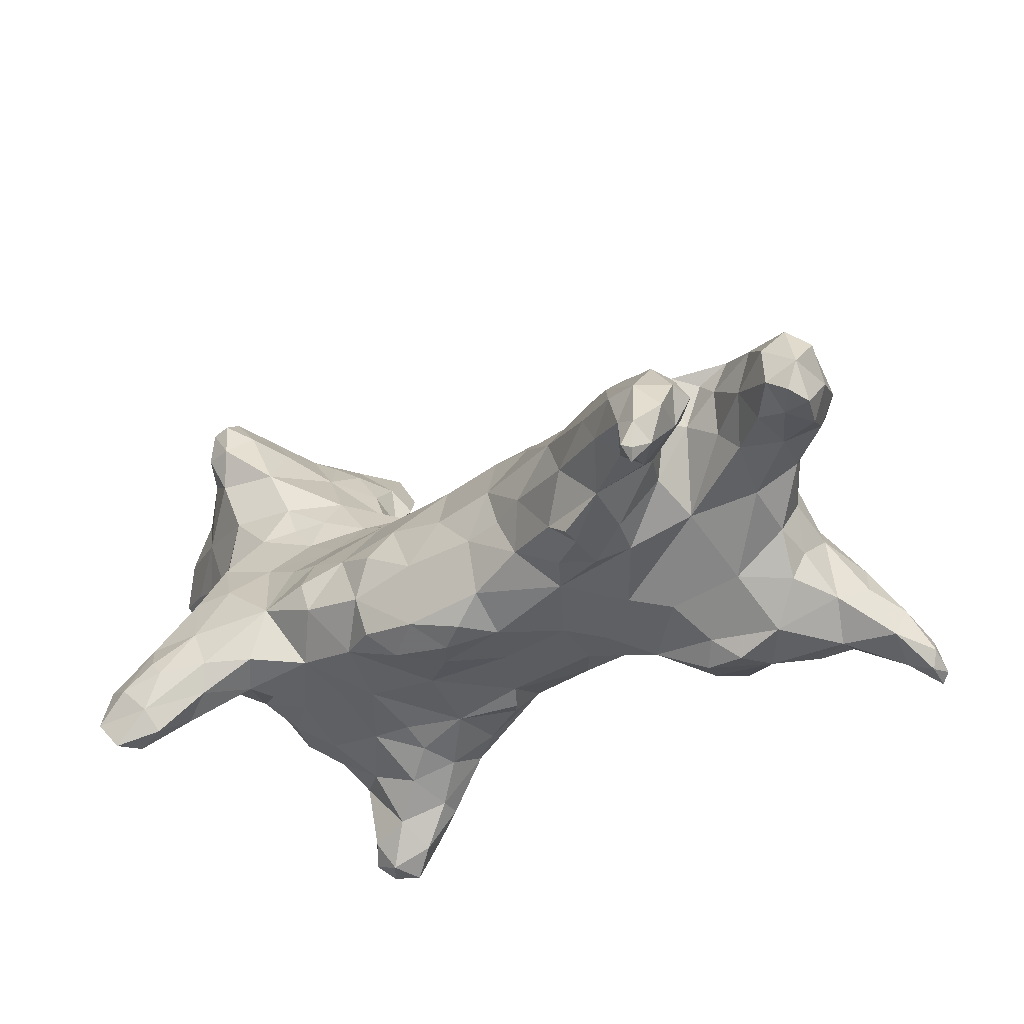
<metadata>
{"format":"obj","ext":"obj","renderer":"f3d","projection":"perspective","resolution":1024,"background":"white","views":[{"elev":-52.9,"azim":-179.3,"up":"+Y"}]}
</metadata>
<code>
v -0.5271 -0.3492 0.1127
v -0.524 -0.3517 0.1222
v -0.515 -0.3547 0.1047
v -0.5167 -0.3459 0.09364
v -0.5189 -0.3276 0.1026
v -0.5225 -0.3389 0.1196
v -0.4984 -0.3423 0.1115
v -0.4974 -0.3182 0.07994
v -0.4943 -0.3108 0.1153
v -0.487 -0.3419 0.08147
v -0.4888 -0.2849 0.09837
v -0.4702 -0.3094 0.06623
v -0.462 -0.3155 0.1184
v -0.4724 -0.2778 0.07469
v -0.4588 -0.2689 0.122
v -0.4616 -0.2431 0.0881
v -0.4657 -0.2476 0.1074
v -0.4498 -0.3369 0.09492
v -0.4449 -0.3239 0.06151
v -0.4364 -0.3268 0.1179
v -0.4409 -0.2697 0.05244
v -0.4497 -0.2449 0.07143
v -0.4204 -0.2003 0.1143
v -0.4008 -0.3403 0.0776
v -0.3994 -0.3347 0.1156
v -0.4243 -0.3125 -0.1184
v -0.4163 -0.3329 -0.1016
v -0.4348 -0.2854 -0.09163
v -0.426 -0.3012 -0.07583
v -0.4215 -0.3012 0.03784
v -0.4204 -0.2954 0.1377
v -0.432 -0.26 -0.07933
v -0.4326 -0.2728 -0.06232
v -0.4245 -0.2509 -0.04721
v -0.4292 -0.2101 0.07242
v -0.4082 -0.233 0.1467
v -0.4094 -0.3444 -0.1268
v -0.4016 -0.3217 -0.1449
v -0.4149 -0.3008 -0.1433
v -0.4114 -0.3225 0.04422
v -0.4213 -0.2739 -0.1187
v -0.4134 -0.2839 -0.03079
v -0.418 -0.2693 0.01819
v -0.4208 -0.2461 -0.005598
v -0.4174 -0.2431 -0.08253
v -0.4211 -0.2304 0.02901
v -0.4039 -0.2134 -0.0211
v -0.4159 -0.1775 0.09011
v -0.394 -0.3482 -0.1392
v -0.394 -0.3397 -0.114
v -0.398 -0.3193 -0.07558
v -0.3743 -0.3458 0.1001
v -0.4032 -0.3051 0.0127
v -0.3858 -0.3131 0.1458
v -0.3821 -0.3122 -0.0262
v -0.3924 -0.2682 0.156
v -0.3977 -0.2826 -0.1426
v -0.3956 -0.2492 -0.1149
v -0.3925 -0.2291 -0.08229
v -0.4111 -0.1922 0.03618
v -0.3927 -0.176 0.0164
v -0.3562 -0.1707 0.1493
v -0.3912 -0.1639 0.05929
v -0.3931 -0.1603 0.1012
v -0.3779 -0.3253 -0.1002
v -0.3678 -0.3139 -0.06708
v -0.3589 -0.325 0.1352
v -0.3804 -0.2991 -0.1375
v -0.3569 -0.2894 0.1516
v -0.3617 -0.2346 0.16
v -0.3581 -0.2097 -0.05747
v -0.3651 -0.1839 -0.02018
v -0.3592 -0.1576 0.01772
v -0.3599 -0.1463 0.1234
v -0.3811 -0.3289 -0.1317
v -0.3529 -0.3344 0.09219
v -0.3516 -0.3389 0.1155
v -0.3705 -0.3258 0.03927
v -0.3663 -0.2988 -0.103
v -0.3758 -0.2676 -0.1167
v -0.3632 -0.2394 -0.08846
v -0.3487 -0.1429 0.04568
v -0.3542 -0.2935 -0.06392
v -0.3362 -0.311 -0.004791
v -0.3525 -0.266 -0.08157
v -0.3119 -0.2659 0.1548
v -0.3439 -0.2472 -0.07384
v -0.3181 -0.1858 -0.03272
v -0.3278 -0.1663 -0.00898
v -0.3532 -0.1363 0.0858
v -0.33 -0.333 -0.1225
v -0.325 -0.324 -0.09776
v -0.3216 -0.3023 -0.1152
v -0.3249 -0.3234 0.06941
v -0.3337 -0.2737 -0.05656
v -0.3235 -0.2408 -0.0765
v -0.3164 -0.1328 0.05775
v -0.3206 -0.1252 0.0834
v -0.3191 -0.3519 -0.1127
v -0.3174 -0.3357 -0.1351
v -0.3063 -0.3259 -0.06533
v -0.3148 -0.3156 0.122
v -0.318 -0.2971 -0.08377
v -0.312 -0.3063 -0.03347
v -0.3063 -0.1998 0.168
v -0.3023 -0.2124 -0.05456
v -0.2906 -0.1405 0.1642
v -0.3092 -0.1508 0.02207
v -0.3196 -0.1221 0.1082
v -0.2973 -0.1212 0.1394
v -0.3011 -0.3862 -0.1232
v -0.2981 -0.3634 -0.08889
v -0.3085 -0.3636 -0.1385
v -0.3046 -0.3038 -0.1272
v -0.2926 -0.3233 0.01424
v -0.2924 -0.3178 0.06712
v -0.3068 -0.267 -0.1015
v -0.3167 -0.2792 -0.06364
v -0.3179 -0.2689 -0.08965
v -0.2905 -0.2396 -0.07525
v -0.285 -0.1225 0.08442
v -0.2873 -0.4034 -0.12
v -0.2873 -0.3999 -0.1295
v -0.2881 -0.3849 -0.1117
v -0.289 -0.3791 -0.1363
v -0.2818 -0.3618 -0.0955
v -0.2905 -0.34 -0.138
v -0.2668 -0.3407 -0.04786
v -0.284 -0.3329 -0.0139
v -0.2744 -0.2849 -0.09708
v -0.2768 -0.3111 0.1086
v -0.2644 -0.3 0.1361
v -0.2642 -0.2792 0.1688
v -0.2753 -0.2488 0.1763
v -0.2785 -0.1999 -0.02978
v -0.2813 -0.1757 -0.003949
v -0.2648 -0.1617 0.1814
v -0.2599 -0.1362 0.05518
v -0.2599 -0.1141 0.1147
v -0.2327 -0.1034 0.1638
v -0.2802 -0.3949 -0.1282
v -0.2794 -0.3634 -0.1237
v -0.2651 -0.3405 -0.09447
v -0.2744 -0.33 -0.1203
v -0.2575 -0.3084 -0.08719
v -0.2674 -0.3334 0.01829
v -0.2539 -0.1572 0.02962
v -0.2375 -0.1223 0.1891
v -0.2259 -0.1222 0.09649
v -0.2225 -0.1085 0.1296
v -0.2528 -0.3398 -0.004876
v -0.242 -0.3209 0.05101
v -0.2078 -0.2916 0.176
v -0.2638 -0.2314 -0.04733
v -0.247 -0.2068 0.1977
v -0.2475 -0.2091 -0.01119
v -0.2447 -0.1837 0.01264
v -0.2274 -0.1128 0.1169
v -0.2452 -0.3447 -0.01772
v -0.241 -0.3287 0.02288
v -0.2412 -0.3141 -0.04928
v -0.2451 -0.3129 0.09985
v -0.234 -0.2609 -0.03282
v -0.2259 -0.2628 0.2067
v -0.2315 -0.153 0.2008
v -0.2334 -0.3272 -0.008644
v -0.2092 -0.3104 0.02718
v -0.1956 -0.3202 0.09502
v -0.2089 -0.2933 0.1921
v -0.2074 -0.2865 0.2033
v -0.1961 -0.2267 0.244
v -0.2186 -0.2072 0.01005
v -0.2012 -0.1726 0.224
v -0.2217 -0.1748 0.02963
v -0.2059 -0.1512 0.06224
v -0.2113 -0.2867 -0.002414
v -0.1802 -0.3147 0.06166
v -0.1744 -0.279 0.04089
v -0.2007 -0.3057 0.1317
v -0.1809 -0.1264 0.2344
v -0.1582 -0.09964 0.1586
v -0.1717 -0.09051 0.2038
v -0.1963 -0.2809 0.02218
v -0.1442 -0.2979 0.1614
v -0.1643 -0.2872 0.2109
v -0.1894 -0.2785 0.2372
v -0.1792 -0.2709 0.2683
v -0.1886 -0.2409 0.02461
v -0.1811 -0.1942 0.2446
v -0.1946 -0.1857 0.03838
v -0.1665 -0.3248 0.08513
v -0.1571 -0.3224 0.1076
v -0.1558 -0.3126 0.1295
v -0.1651 -0.2557 0.2999
v -0.1716 -0.2106 0.2678
v -0.1694 -0.1716 0.259
v -0.1572 -0.1309 0.1136
v -0.1481 -0.0808 0.1836
v -0.1582 -0.2874 0.2572
v -0.1584 -0.2913 0.3073
v -0.156 -0.1815 0.06991
v -0.1368 -0.3199 0.3199
v -0.1457 -0.298 0.3333
v -0.1288 -0.3282 0.3454
v -0.1182 -0.3092 0.1258
v -0.1286 -0.2726 0.06903
v -0.1499 -0.2982 0.2917
v -0.09669 -0.2837 0.1874
v -0.1351 -0.2883 0.2409
v -0.1511 -0.2367 0.05537
v -0.1474 -0.2035 0.3038
v -0.1368 -0.2566 0.3361
v -0.1319 -0.2127 0.327
v -0.1304 -0.1831 0.3135
v -0.1331 -0.1433 0.2863
v -0.1322 -0.07184 0.2026
v -0.13 -0.3104 0.09433
v -0.1158 -0.3067 0.3034
v -0.1256 -0.3041 0.3554
v -0.1258 -0.2948 0.2697
v -0.1223 -0.2848 0.2213
v -0.1141 -0.2166 0.07978
v -0.106 -0.183 0.3219
v -0.1209 -0.08671 0.2586
v -0.1326 -0.07705 0.2313
v -0.1096 -0.3289 0.3329
v -0.1089 -0.3213 0.3536
v -0.1059 -0.2393 0.3348
v -0.1017 -0.1691 0.1121
v -0.1085 -0.1267 0.1431
v -0.1155 -0.0755 0.1747
v -0.09471 -0.04775 0.1934
v -0.1108 -0.06157 0.2308
v -0.1147 0.004724 0.2269
v -0.09771 0.02115 0.2164
v -0.1168 0.03393 0.2386
v -0.1068 0.04262 0.2686
v -0.09694 0.0007756 0.26
v -0.1026 0.05552 0.232
v -0.09601 -0.2998 0.1132
v -0.1065 -0.2867 0.3523
v -0.08739 -0.2745 0.09938
v -0.09453 -0.2782 0.2809
v -0.08649 -0.2598 0.3139
v -0.0957 -0.245 0.08265
v -0.07403 -0.2233 0.1038
v -0.1075 -0.1499 0.3103
v -0.08001 -0.1054 0.3002
v -0.08193 -0.1021 0.1639
v -0.103 -0.02234 0.2205
v -0.0828 0.03205 0.2837
v -0.08377 0.0622 0.2752
v -0.09601 0.06571 0.251
v -0.09486 -0.3148 0.3466
v -0.09471 -0.3084 0.327
v -0.09218 -0.2813 0.3368
v -0.08071 -0.287 0.141
v -0.07308 -0.2765 0.1953
v -0.09646 -0.2798 0.2354
v -0.06573 -0.2475 0.2958
v -0.07757 -0.188 0.3196
v -0.07465 -0.1435 0.3144
v -0.05922 -0.05712 0.1726
v -0.09083 -0.04283 0.2597
v -0.08611 -0.01109 0.2001
v -0.06867 0.02523 0.2045
v -0.06601 0.06326 0.2274
v -0.0615 -0.2608 0.263
v -0.04887 -0.2096 0.3054
v -0.04926 -0.1957 0.1285
v -0.06098 -0.1501 0.1489
v -0.07347 -0.06324 0.2887
v -0.04598 -0.0002993 0.1898
v -0.0615 -0.02032 0.2885
v -0.06989 0.007695 0.2903
v -0.03923 0.02359 0.2963
v -0.04757 0.04041 0.206
v -0.04985 0.06017 0.2794
v -0.06222 0.0798 0.2594
v -0.0484 -0.257 0.1239
v -0.0442 -0.2688 0.1675
v -0.04013 -0.2639 0.2181
v -0.0372 -0.2349 0.2878
v -0.0292 -0.1507 0.3069
v -0.0376 -0.1147 0.1719
v -0.04701 -0.08512 0.17
v -0.03794 -0.06088 0.3011
v -0.04125 -0.2297 0.1212
v -0.01863 -0.2549 0.2107
v -0.006211 -0.2421 0.2337
v -0.02993 -0.2451 0.2575
v -0.02976 -0.1818 0.1464
v -0.03486 -0.09715 0.3091
v -0.02259 -0.08969 0.1758
v -0.01564 0.0633 0.2858
v -0.02513 0.08352 0.2408
v -0.01176 -0.2285 0.1475
v 0.001266 -0.2652 0.1972
v -0.007387 -0.1586 0.1643
v 0.003799 -0.09896 0.1794
v -0.0143 -0.06173 0.1749
v 0.007892 -0.06043 0.3105
v 0.003932 -0.01937 0.1695
v -0.001781 -0.002668 0.308
v -0.02696 0.0522 0.207
v -0.01562 0.07998 0.2666
v -0.0006001 -0.2643 0.1669
v -0.01102 -0.2004 0.2802
v 0.01014 -0.1432 0.2859
v 0.00833 -0.1015 0.2987
v -0.006734 0.02679 0.182
v 0.005143 0.04914 0.2938
v 0.0111 0.08155 0.2704
v 0.03401 -0.2893 0.1795
v 0.02373 -0.2069 0.2453
v 0.02218 -0.1888 0.1613
v 0.02191 -0.1757 0.2653
v 0.03095 -0.1391 0.1792
v 0.02775 -0.0145 0.3279
v 0.02089 0.004965 0.3209
v 0.009155 0.0674 0.1959
v 0.03804 0.03054 0.3122
v 0.01236 0.0863 0.2351
v 0.04605 -0.296 0.2032
v 0.03371 -0.2727 0.163
v 0.0252 -0.2369 0.2226
v 0.03146 -0.1117 0.2765
v 0.02985 -0.05769 0.1929
v 0.02319 0.03055 0.1651
v 0.0326 0.07552 0.1989
v 0.03961 0.06458 0.2257
v 0.02894 0.08571 0.2523
v 0.07109 -0.292 0.2177
v 0.04759 -0.2591 0.2136
v 0.04471 -0.2391 0.1631
v 0.03837 -0.1745 0.2444
v 0.04831 -0.1883 0.174
v 0.03783 -0.1333 0.2459
v 0.04414 -0.08295 0.2416
v 0.03501 -0.1036 0.2058
v 0.04882 -0.07056 0.2958
v 0.0516 -0.03468 0.3268
v 0.04558 -0.01408 0.1854
v 0.04445 0.008139 0.1615
v 0.03634 0.009689 0.3301
v 0.04545 0.03246 0.1535
v 0.03921 0.05731 0.1691
v 0.04111 0.0645 0.2697
v 0.0668 -0.3166 0.1941
v 0.06762 -0.2801 0.1663
v 0.05399 -0.2048 0.2171
v 0.04898 -0.1546 0.1957
v 0.04993 -0.154 0.2218
v 0.04273 -0.1305 0.208
v 0.05951 -0.0597 0.265
v 0.05989 -0.03104 0.237
v 0.05777 0.01839 0.209
v 0.05846 0.003238 0.33
v 0.05545 0.04418 0.1869
v 0.05587 0.03841 0.2473
v 0.06742 0.03108 0.2842
v 0.07796 -0.3054 0.1814
v 0.08155 -0.3178 0.2114
v 0.07551 -0.2677 0.1686
v 0.08221 -0.2589 0.2159
v 0.07796 -0.2393 0.1793
v 0.06392 -0.1955 0.1897
v 0.07516 -0.03795 0.3206
v 0.06501 0.01094 0.247
v 0.07698 -0.01642 0.3317
v 0.06019 0.01409 0.1776
v 0.05703 0.03358 0.1639
v 0.06792 0.02515 0.3161
v 0.09929 -0.3232 0.203
v 0.08751 -0.2351 0.2019
v 0.07379 -0.0404 0.2864
v 0.08203 -0.005516 0.2802
v 0.08088 0.004718 0.3156
v 0.09621 -0.2874 0.1786
v 0.101 -0.3016 0.2187
v 0.1094 -0.2748 0.2095
v 0.08877 -0.02185 0.3144
v 0.1149 -0.3039 0.1998
v 0.1081 -0.273 0.1943
f 4 3 1
f 3 2 1
f 5 4 1
f 1 2 6
f 5 1 6
f 7 2 3
f 4 5 8
f 6 2 7
f 5 6 9
f 3 4 10
f 3 10 7
f 10 4 8
f 7 9 6
f 8 5 11
f 5 9 11
f 8 12 10
f 13 9 7
f 12 8 14
f 8 11 14
f 11 9 15
f 14 11 16
f 17 16 11
f 11 15 17
f 10 19 18
f 18 7 10
f 10 12 19
f 18 13 7
f 15 9 13
f 13 18 20
f 21 19 12
f 14 21 12
f 21 14 22
f 16 22 14
f 17 15 23
f 17 23 16
f 19 24 18
f 20 18 25
f 25 18 24
f 27 29 26
f 26 29 28
f 21 30 19
f 20 31 13
f 28 29 33
f 13 31 15
f 28 33 32
f 32 33 34
f 35 21 22
f 16 35 22
f 35 16 23
f 26 38 37
f 26 37 27
f 39 38 26
f 19 40 24
f 26 41 39
f 40 19 30
f 25 31 20
f 26 28 41
f 32 41 28
f 42 33 29
f 30 21 43
f 31 36 15
f 41 32 45
f 34 45 32
f 33 42 34
f 42 44 34
f 46 44 43
f 43 21 46
f 47 45 34
f 34 44 47
f 35 46 21
f 23 15 36
f 35 23 48
f 50 37 49
f 49 37 38
f 50 27 37
f 27 50 51
f 52 25 24
f 51 29 27
f 30 53 40
f 31 25 54
f 42 29 51
f 51 55 42
f 54 56 31
f 57 38 39
f 55 53 42
f 42 53 43
f 30 43 53
f 39 41 57
f 43 44 42
f 31 56 36
f 58 57 41
f 58 41 45
f 58 45 59
f 47 59 45
f 44 46 47
f 46 60 47
f 47 60 61
f 46 35 60
f 62 23 36
f 63 60 35
f 48 63 35
f 64 48 23
f 63 48 64
f 50 65 51
f 65 66 51
f 25 67 54
f 56 54 69
f 57 68 38
f 70 36 56
f 61 72 47
f 36 70 62
f 63 61 60
f 74 64 23
f 23 62 74
f 73 61 63
f 38 75 49
f 49 75 50
f 65 50 75
f 24 76 52
f 52 77 25
f 25 77 67
f 40 78 24
f 76 24 78
f 68 75 38
f 79 66 65
f 66 55 51
f 55 78 53
f 53 78 40
f 75 68 79
f 68 80 79
f 57 80 68
f 69 70 56
f 80 57 58
f 80 58 81
f 81 58 59
f 81 59 71
f 71 59 47
f 71 47 72
f 72 61 73
f 82 73 63
f 75 79 65
f 83 84 66
f 66 84 55
f 55 84 78
f 66 79 83
f 79 80 85
f 79 85 83
f 80 81 85
f 85 81 87
f 88 71 72
f 89 88 72
f 82 63 90
f 63 64 90
f 64 74 90
f 52 76 77
f 91 92 93
f 84 94 78
f 67 69 54
f 85 95 83
f 87 95 85
f 86 70 69
f 87 81 96
f 96 81 71
f 89 72 73
f 97 82 90
f 97 90 98
f 100 99 91
f 91 99 92
f 99 101 92
f 78 94 76
f 76 102 77
f 102 67 77
f 93 100 91
f 92 103 93
f 92 101 103
f 67 102 69
f 84 83 95
f 84 95 104
f 69 102 86
f 95 87 96
f 105 70 86
f 106 96 71
f 105 62 70
f 108 73 82
f 108 82 97
f 90 109 98
f 90 74 109
f 74 110 109
f 74 62 110
f 113 111 99
f 111 112 99
f 100 113 99
f 99 112 101
f 102 76 94
f 100 93 114
f 104 115 84
f 115 116 84
f 84 116 94
f 117 114 93
f 118 104 95
f 117 93 119
f 93 103 119
f 103 118 119
f 117 119 96
f 119 118 96
f 118 95 96
f 96 120 117
f 96 106 120
f 106 71 88
f 105 107 62
f 108 89 73
f 97 98 121
f 121 98 109
f 110 62 107
f 123 122 111
f 122 124 111
f 125 123 111
f 111 124 112
f 125 111 113
f 124 126 112
f 125 113 127
f 113 100 127
f 101 112 128
f 128 112 126
f 114 127 100
f 127 114 130
f 101 104 118
f 101 129 104
f 115 104 129
f 131 102 116
f 116 102 94
f 114 117 130
f 103 101 118
f 131 132 102
f 102 132 86
f 105 86 134
f 135 106 88
f 136 88 89
f 105 137 107
f 136 89 108
f 138 108 97
f 139 109 110
f 107 140 110
f 141 123 125
f 125 142 141
f 142 126 124
f 127 142 125
f 143 126 142
f 142 127 144
f 101 128 129
f 129 146 115
f 144 127 130
f 86 132 133
f 134 86 133
f 117 120 130
f 136 135 88
f 147 136 108
f 147 108 138
f 148 107 137
f 149 121 139
f 121 109 139
f 139 110 150
f 150 110 140
f 122 123 141
f 122 141 124
f 141 142 124
f 142 144 143
f 143 144 145
f 143 128 126
f 128 151 129
f 129 151 146
f 152 115 146
f 145 144 130
f 152 116 115
f 120 154 130
f 120 106 154
f 105 134 155
f 136 156 135
f 137 105 155
f 157 136 147
f 138 97 121
f 149 139 158
f 148 140 107
f 128 159 151
f 160 146 151
f 145 161 143
f 128 143 161
f 160 152 146
f 152 162 116
f 131 116 162
f 162 132 131
f 132 153 133
f 130 163 145
f 153 164 133
f 163 130 154
f 133 164 134
f 164 155 134
f 154 106 135
f 156 154 135
f 157 156 136
f 165 137 155
f 138 121 149
f 137 165 148
f 150 158 139
f 166 151 159
f 151 166 160
f 166 128 161
f 128 166 159
f 152 160 167
f 152 168 162
f 169 170 153
f 163 161 145
f 153 170 164
f 163 154 156
f 164 171 155
f 171 173 155
f 173 165 155
f 174 157 147
f 147 175 174
f 175 147 138
f 166 161 176
f 166 176 167
f 160 166 167
f 167 178 177
f 152 167 177
f 177 168 152
f 162 168 179
f 179 132 162
f 179 153 132
f 161 163 176
f 163 156 172
f 157 172 156
f 174 172 157
f 175 138 149
f 148 165 180
f 149 158 150
f 181 150 140
f 140 148 182
f 183 167 176
f 183 178 167
f 153 179 184
f 153 185 169
f 185 153 184
f 186 164 170
f 186 187 164
f 163 188 176
f 176 188 183
f 164 187 171
f 188 163 172
f 190 188 172
f 189 173 171
f 190 172 174
f 175 190 174
f 180 165 173
f 181 140 182
f 148 180 182
f 191 192 168
f 192 193 168
f 168 193 179
f 169 185 170
f 178 183 188
f 187 194 171
f 195 171 194
f 173 196 180
f 197 175 149
f 197 149 150
f 168 177 191
f 179 193 184
f 185 186 170
f 186 185 199
f 187 186 199
f 187 200 194
f 190 201 188
f 171 195 189
f 190 175 201
f 189 196 173
f 201 175 197
f 181 182 198
f 202 204 203
f 205 193 192
f 202 203 200
f 200 207 202
f 184 208 185
f 199 185 209
f 199 207 187
f 207 200 187
f 200 203 194
f 206 178 210
f 194 211 195
f 194 212 211
f 188 210 178
f 212 213 211
f 201 210 188
f 195 211 196
f 211 213 214
f 195 196 189
f 211 215 196
f 214 215 211
f 197 150 181
f 216 198 182
f 191 177 217
f 192 191 217
f 203 204 219
f 177 178 206
f 217 177 206
f 192 217 205
f 218 202 207
f 193 205 184
f 199 209 220
f 199 220 207
f 221 185 208
f 185 221 209
f 203 212 194
f 222 210 201
f 223 214 213
f 215 224 180
f 196 215 180
f 182 180 224
f 216 182 225
f 202 218 226
f 204 202 226
f 204 227 219
f 220 218 207
f 212 203 219
f 222 206 210
f 212 228 213
f 228 223 213
f 201 229 222
f 229 201 197
f 230 229 197
f 181 230 197
f 224 225 182
f 231 181 198
f 231 198 216
f 231 216 232
f 232 216 233
f 216 225 233
f 235 234 236
f 236 238 237
f 239 235 236
f 204 226 227
f 217 240 205
f 241 219 227
f 242 217 206
f 242 240 217
f 218 220 243
f 218 243 244
f 242 206 245
f 219 241 212
f 245 206 222
f 241 228 212
f 229 246 222
f 247 214 223
f 247 215 214
f 248 215 247
f 249 230 181
f 215 248 224
f 249 181 231
f 233 225 224
f 250 232 233
f 234 235 250
f 250 238 234
f 236 234 238
f 251 237 238
f 251 252 237
f 236 237 253
f 237 252 253
f 226 254 227
f 218 255 226
f 254 226 255
f 256 241 254
f 254 241 227
f 257 240 242
f 244 255 218
f 258 259 208
f 208 259 221
f 221 259 209
f 209 259 220
f 259 243 220
f 243 260 244
f 255 244 256
f 256 244 228
f 256 228 241
f 228 244 261
f 222 246 245
f 261 223 228
f 262 247 223
f 231 263 249
f 232 263 231
f 224 264 233
f 233 264 250
f 232 250 265
f 265 250 235
f 250 264 238
f 266 235 267
f 267 235 239
f 239 236 253
f 239 253 267
f 205 240 257
f 205 257 184
f 254 255 256
f 257 208 184
f 259 268 243
f 243 268 260
f 260 269 244
f 244 269 261
f 229 270 246
f 261 262 223
f 229 271 270
f 271 229 230
f 249 271 230
f 262 248 247
f 248 272 224
f 264 224 272
f 265 273 232
f 264 272 274
f 238 264 274
f 274 275 238
f 238 275 251
f 266 265 235
f 251 275 276
f 252 251 278
f 277 266 267
f 267 253 279
f 253 252 279
f 280 281 257
f 281 208 257
f 208 281 258
f 257 242 280
f 259 258 282
f 268 259 282
f 268 283 260
f 246 242 245
f 242 246 280
f 261 284 262
f 285 271 249
f 285 249 286
f 286 249 263
f 272 287 274
f 263 232 273
f 276 278 251
f 278 279 252
f 281 282 258
f 289 290 282
f 290 291 282
f 282 291 268
f 268 291 283
f 260 283 269
f 280 246 288
f 246 270 288
f 292 270 271
f 269 284 261
f 293 248 262
f 284 293 262
f 286 294 285
f 293 287 248
f 287 272 248
f 274 276 275
f 265 266 273
f 273 266 277
f 276 295 278
f 296 267 279
f 296 279 278
f 297 281 280
f 281 298 282
f 288 297 280
f 298 289 282
f 299 292 271
f 299 271 285
f 300 285 294
f 286 301 294
f 286 263 301
f 303 263 273
f 274 287 304
f 274 304 276
f 267 305 277
f 295 306 278
f 267 296 305
f 306 296 278
f 281 297 307
f 307 298 281
f 290 308 291
f 291 308 283
f 283 308 269
f 270 297 288
f 292 297 270
f 269 308 284
f 308 309 284
f 309 310 284
f 299 285 300
f 310 293 284
f 293 302 287
f 304 287 302
f 263 303 301
f 303 273 311
f 273 305 311
f 273 277 305
f 304 312 276
f 312 295 276
f 306 295 313
f 298 307 314
f 298 290 289
f 308 290 315
f 317 308 315
f 316 297 299
f 299 297 292
f 300 318 299
f 310 302 293
f 294 301 300
f 302 319 304
f 320 304 319
f 311 305 321
f 322 312 304
f 304 320 322
f 313 295 312
f 321 296 323
f 321 305 296
f 296 306 323
f 323 306 313
f 325 314 307
f 314 324 298
f 325 307 297
f 290 298 326
f 290 326 315
f 308 317 309
f 316 299 318
f 327 310 309
f 300 301 328
f 328 301 303
f 311 329 303
f 321 329 311
f 330 321 323
f 332 331 323
f 332 323 313
f 324 333 334
f 298 324 334
f 335 325 297
f 298 334 326
f 335 297 316
f 336 317 315
f 336 338 317
f 337 316 318
f 338 327 309
f 317 338 309
f 327 338 339
f 318 300 340
f 340 339 338
f 328 340 300
f 327 341 310
f 339 340 328
f 310 341 302
f 341 342 302
f 303 343 328
f 343 303 344
f 344 303 329
f 319 345 320
f 344 329 346
f 345 322 320
f 329 347 346
f 329 321 347
f 330 347 321
f 348 312 322
f 323 331 330
f 331 332 348
f 348 313 312
f 332 313 348
f 349 324 314
f 325 335 350
f 334 351 326
f 326 351 315
f 335 316 337
f 315 351 336
f 351 353 336
f 352 353 351
f 336 353 338
f 318 352 337
f 352 354 353
f 318 354 352
f 353 354 338
f 354 318 340
f 354 340 338
f 327 339 341
f 339 355 341
f 355 339 356
f 339 328 356
f 328 343 356
f 319 302 342
f 342 358 319
f 357 356 343
f 319 358 345
f 359 331 357
f 357 331 360
f 345 358 322
f 361 348 322
f 359 330 331
f 331 348 360
f 360 348 361
f 359 347 330
f 363 324 349
f 349 314 362
f 333 324 363
f 350 362 325
f 362 314 325
f 335 364 350
f 333 365 334
f 364 335 366
f 366 335 337
f 365 351 334
f 367 366 337
f 367 337 352
f 367 352 351
f 342 341 368
f 370 342 368
f 343 344 371
f 356 357 369
f 370 358 342
f 372 371 344
f 343 371 357
f 372 344 346
f 357 371 359
f 369 357 360
f 361 322 373
f 373 322 358
f 347 372 346
f 371 372 359
f 361 369 360
f 359 372 347
f 374 363 349
f 351 365 375
f 366 367 375
f 375 367 351
f 341 376 368
f 376 355 356
f 355 376 341
f 369 377 356
f 356 377 376
f 377 369 361
f 358 370 378
f 378 373 358
f 378 361 373
f 362 374 349
f 379 362 350
f 380 333 363
f 364 379 350
f 380 365 333
f 379 364 366
f 380 381 365
f 381 375 365
f 382 376 377
f 382 368 376
f 368 382 370
f 377 361 378
f 370 382 378
f 383 374 362
f 379 383 362
f 374 380 363
f 366 384 379
f 384 366 375
f 382 377 378
f 374 383 380
f 384 383 379
f 383 381 380
f 383 384 381
f 375 381 384

</code>
